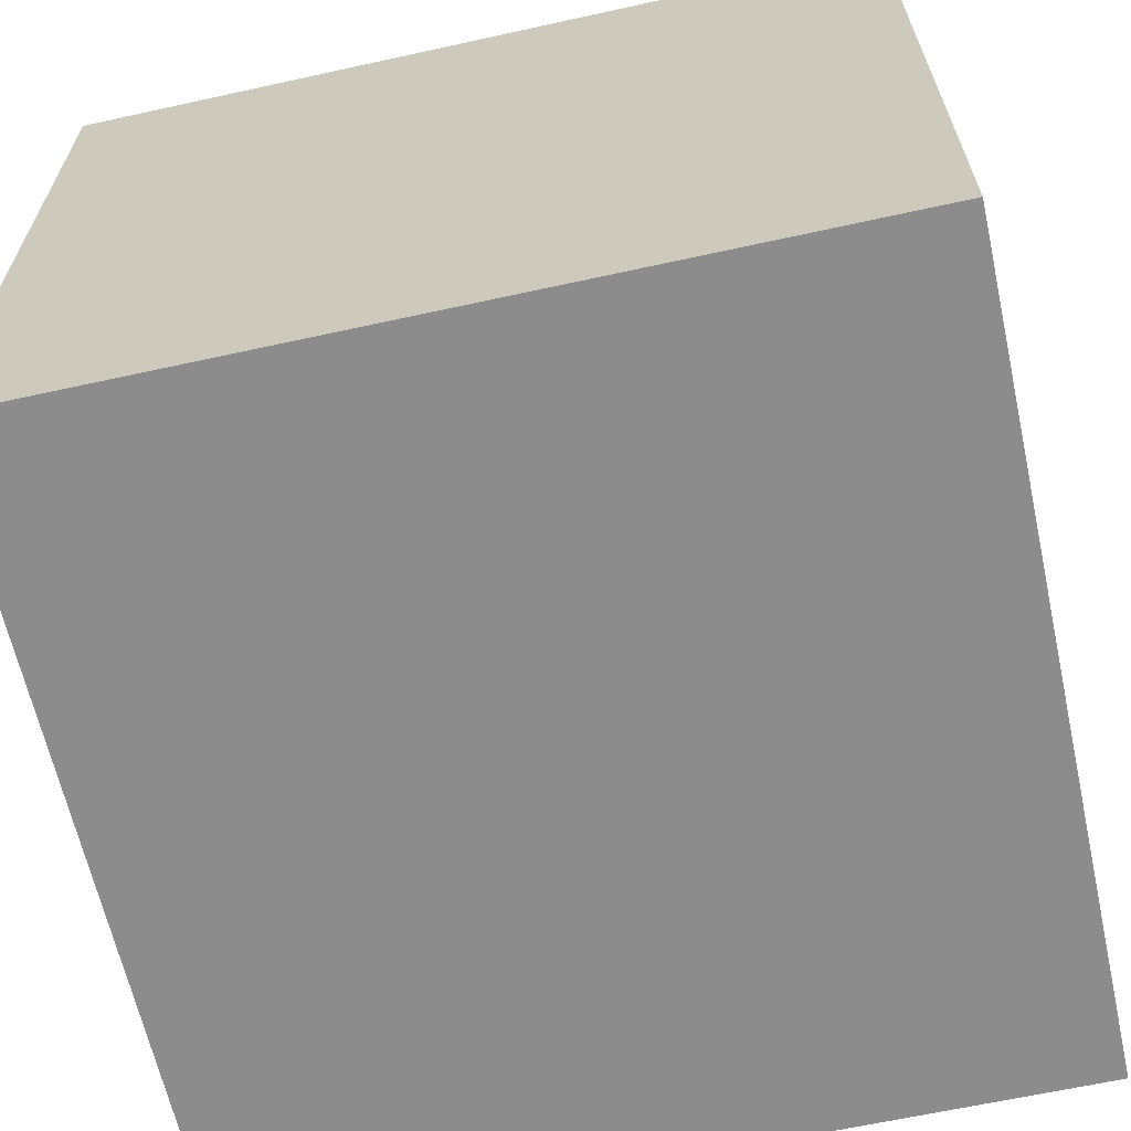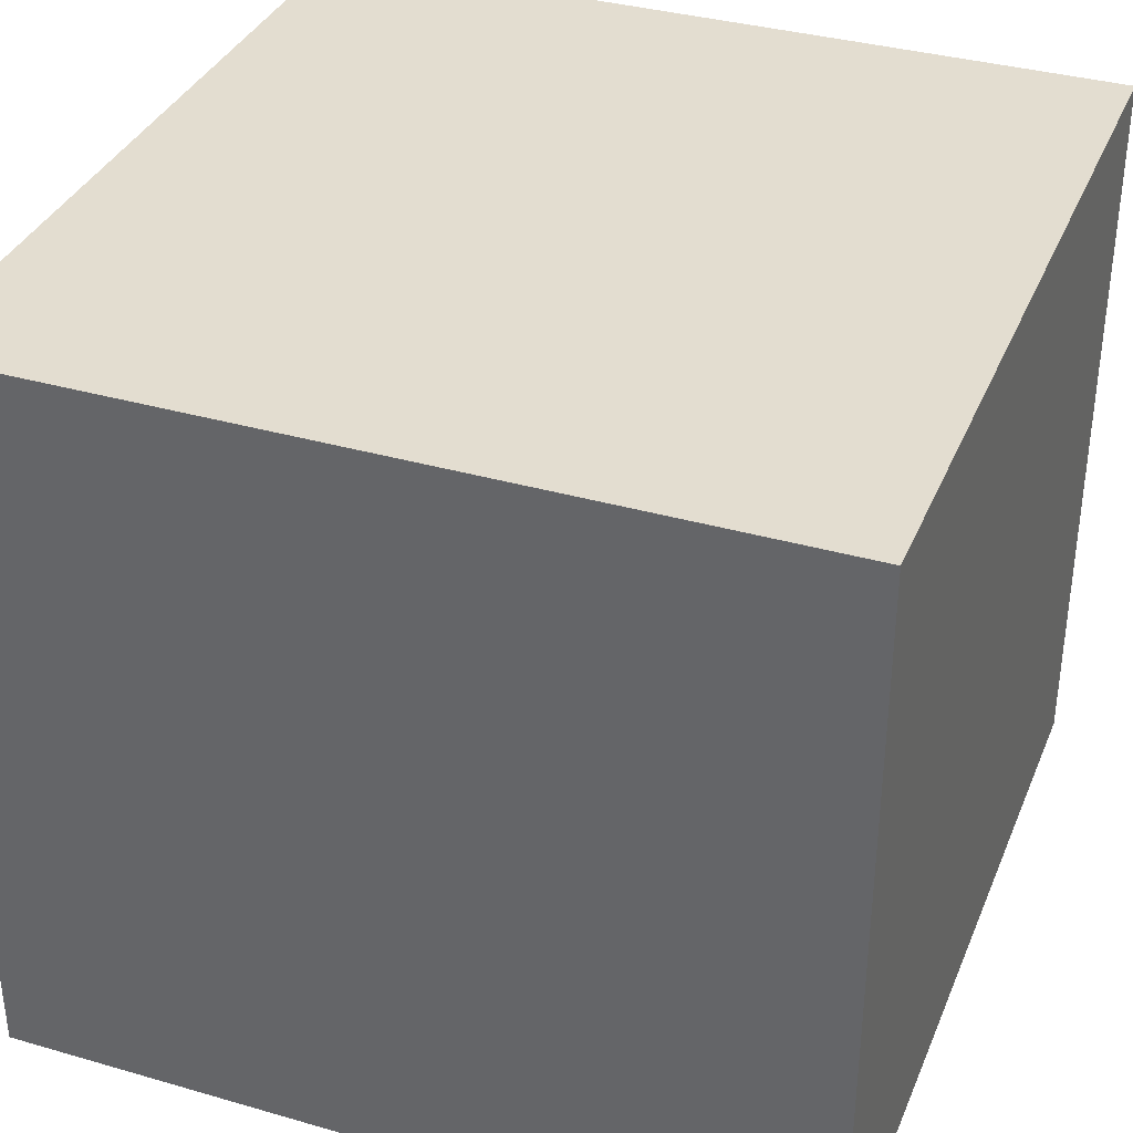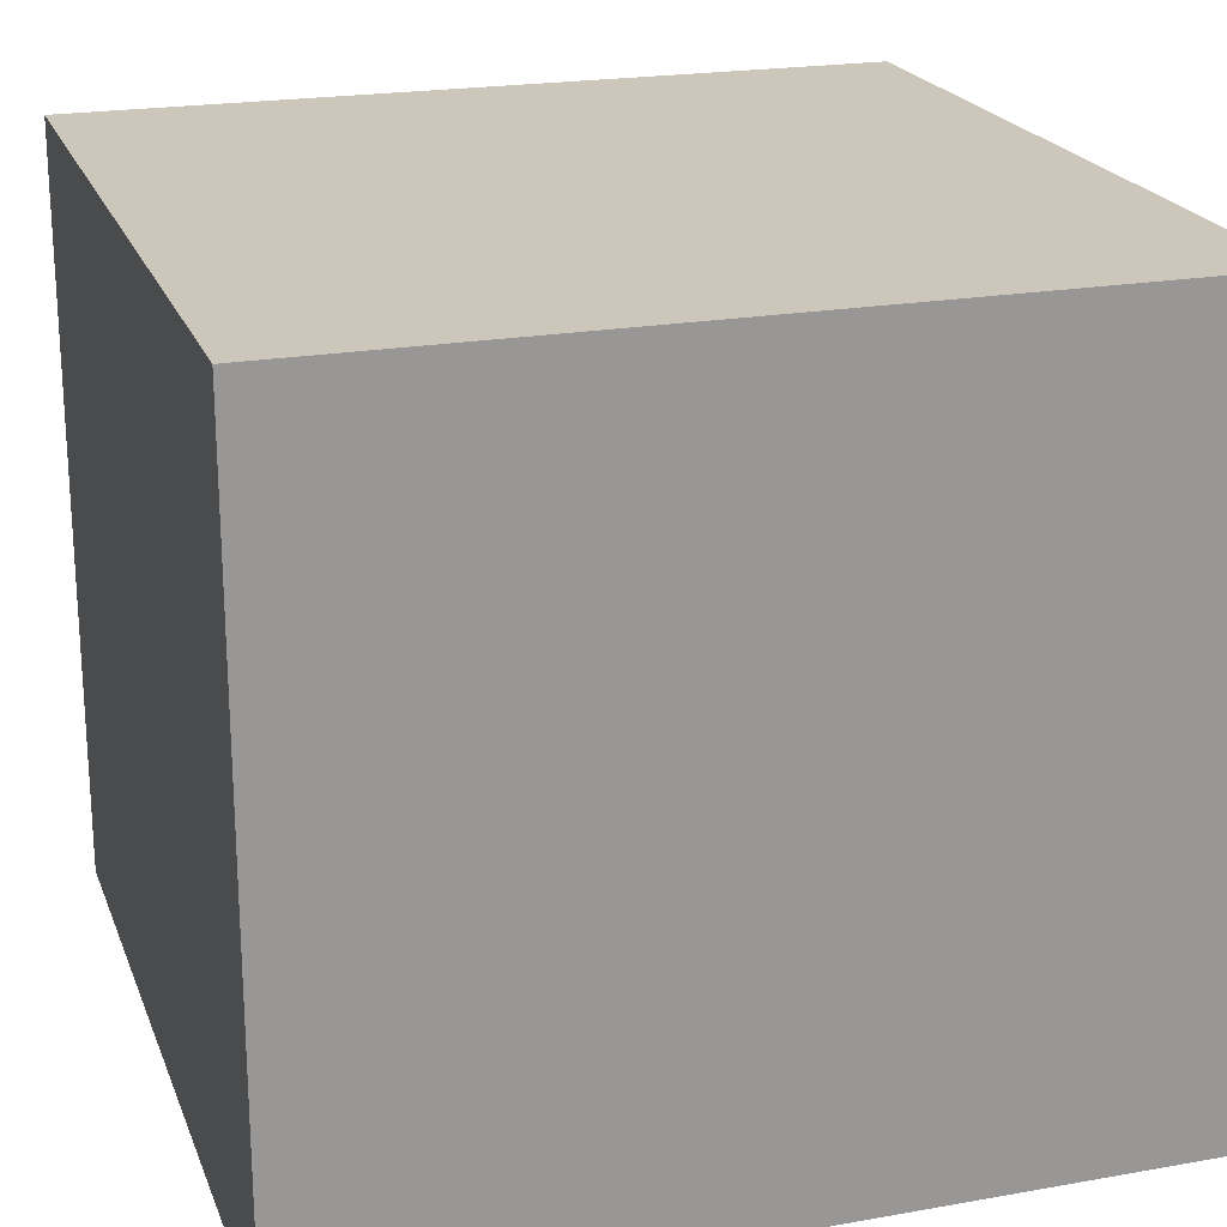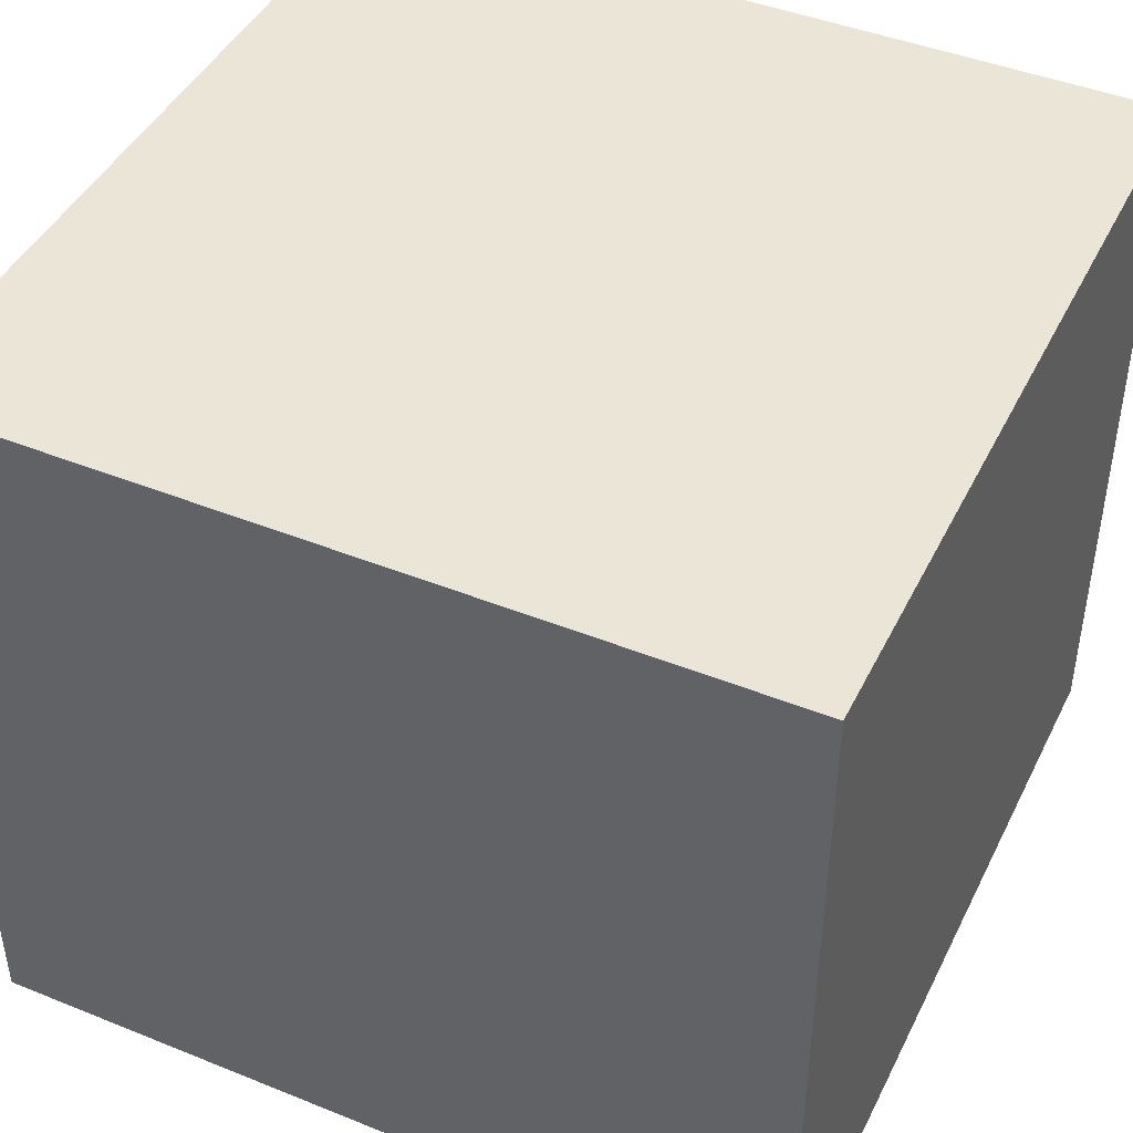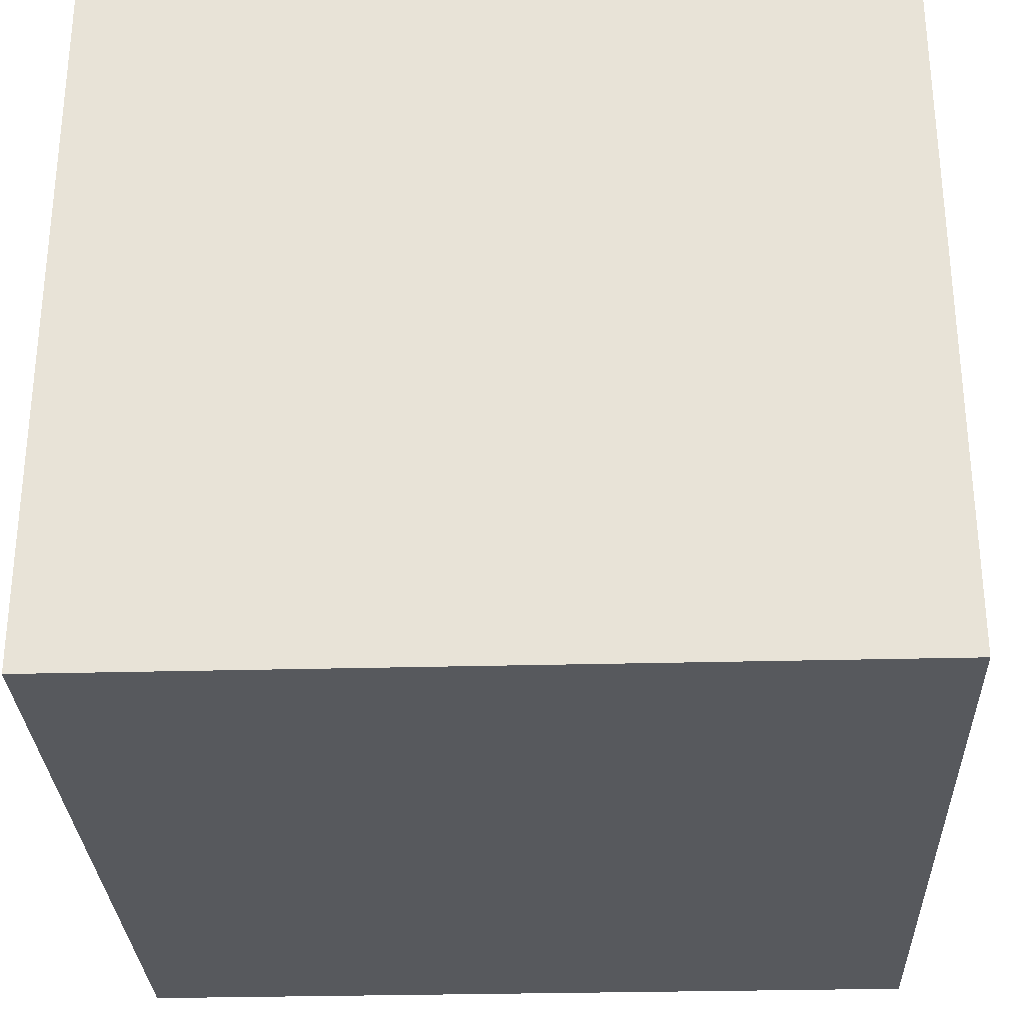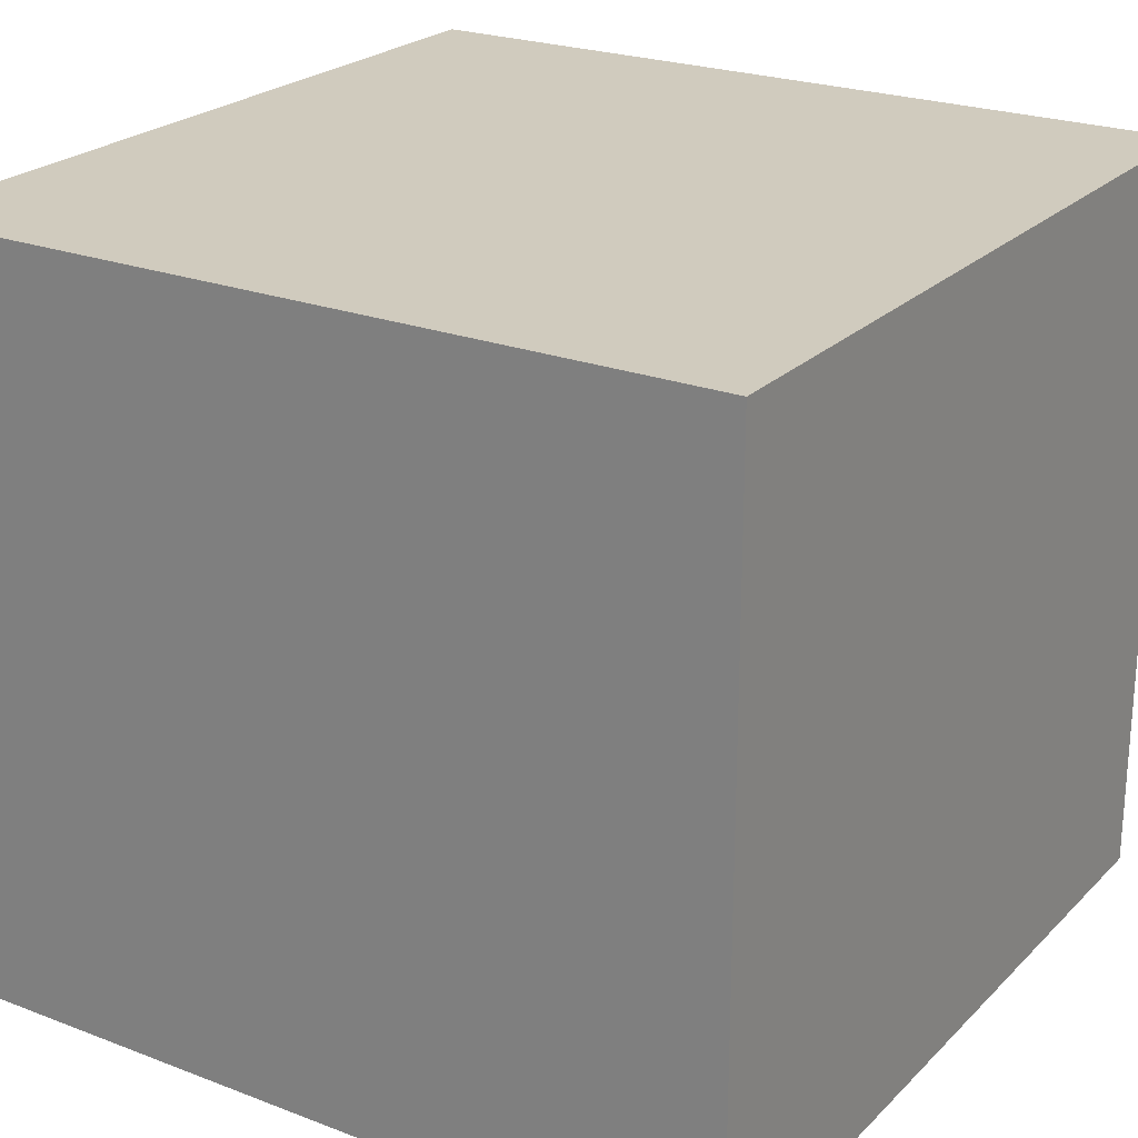
<metadata>
{"format":"obj","ext":"obj","renderer":"f3d","projection":"perspective","resolution":1024,"background":"white","views":[{"elev":-64.2,"azim":-77.5,"up":"+Y"},{"elev":35.6,"azim":-69.2,"up":"+Y"},{"elev":21.3,"azim":72.5,"up":"+Y"},{"elev":44.3,"azim":-154.8,"up":"+Y"},{"elev":-29.6,"azim":92.2,"up":"+Y"},{"elev":23.6,"azim":-147.4,"up":"+Y"}]}
</metadata>
<code>
o PaletteMoney01D
v 1 0.35 -1
v 1 0 -1
v 1 0.35 1
v -1 0.35 -1
v -1 0.35 1
v 1 0 1
v -1 0 -1
v -1 0 1
v 1 1.85 1
v -1 1.85 1
v 1 1.85 -1
v -1 1.85 -1
f 1 9 3
f 3 8 6
f 5 7 8
f 2 8 7
f 1 6 2
f 4 2 7
f 12 9 11
f 5 12 4
f 3 10 5
f 4 11 1
f 1 11 9
f 3 5 8
f 5 4 7
f 2 6 8
f 1 3 6
f 4 1 2
f 12 10 9
f 5 10 12
f 3 9 10
f 4 12 11

</code>
